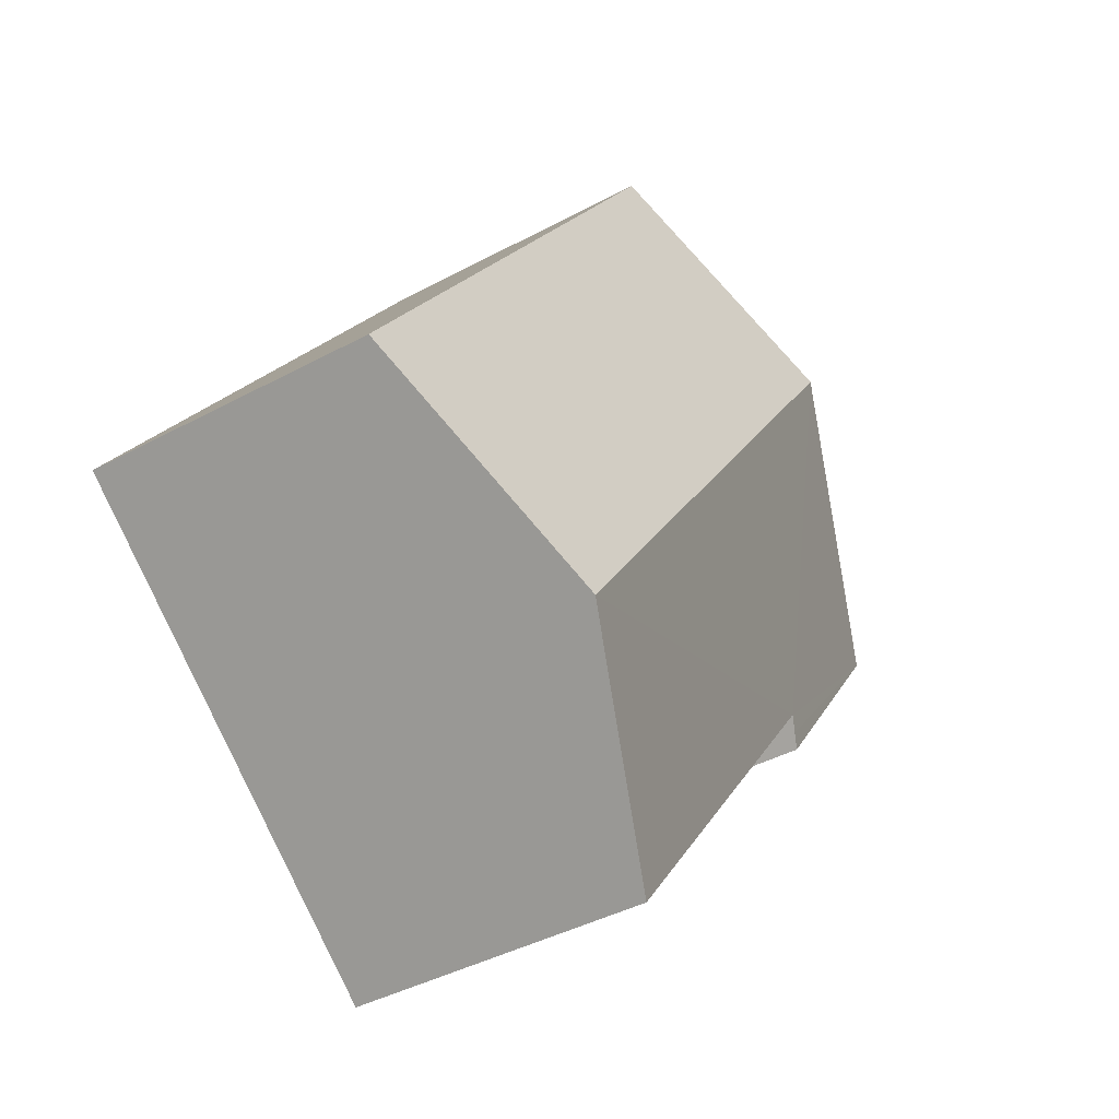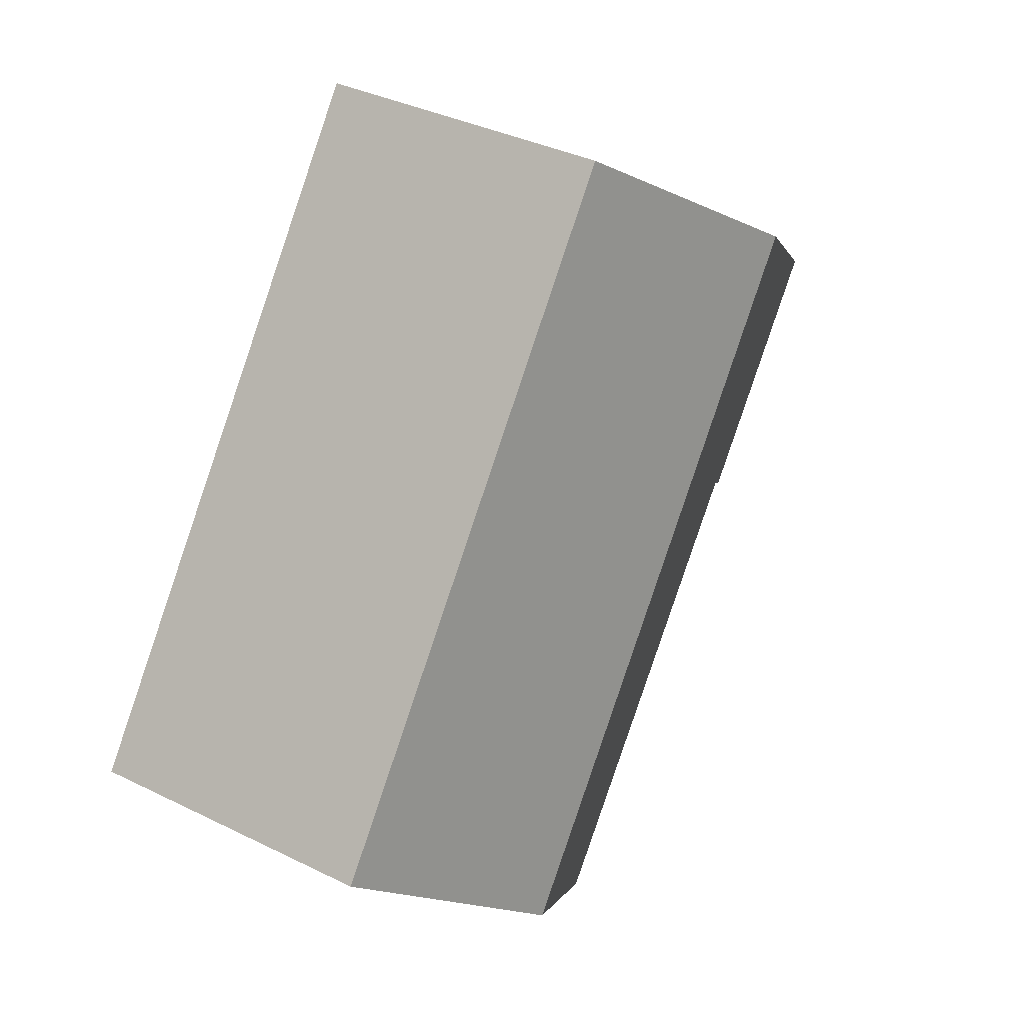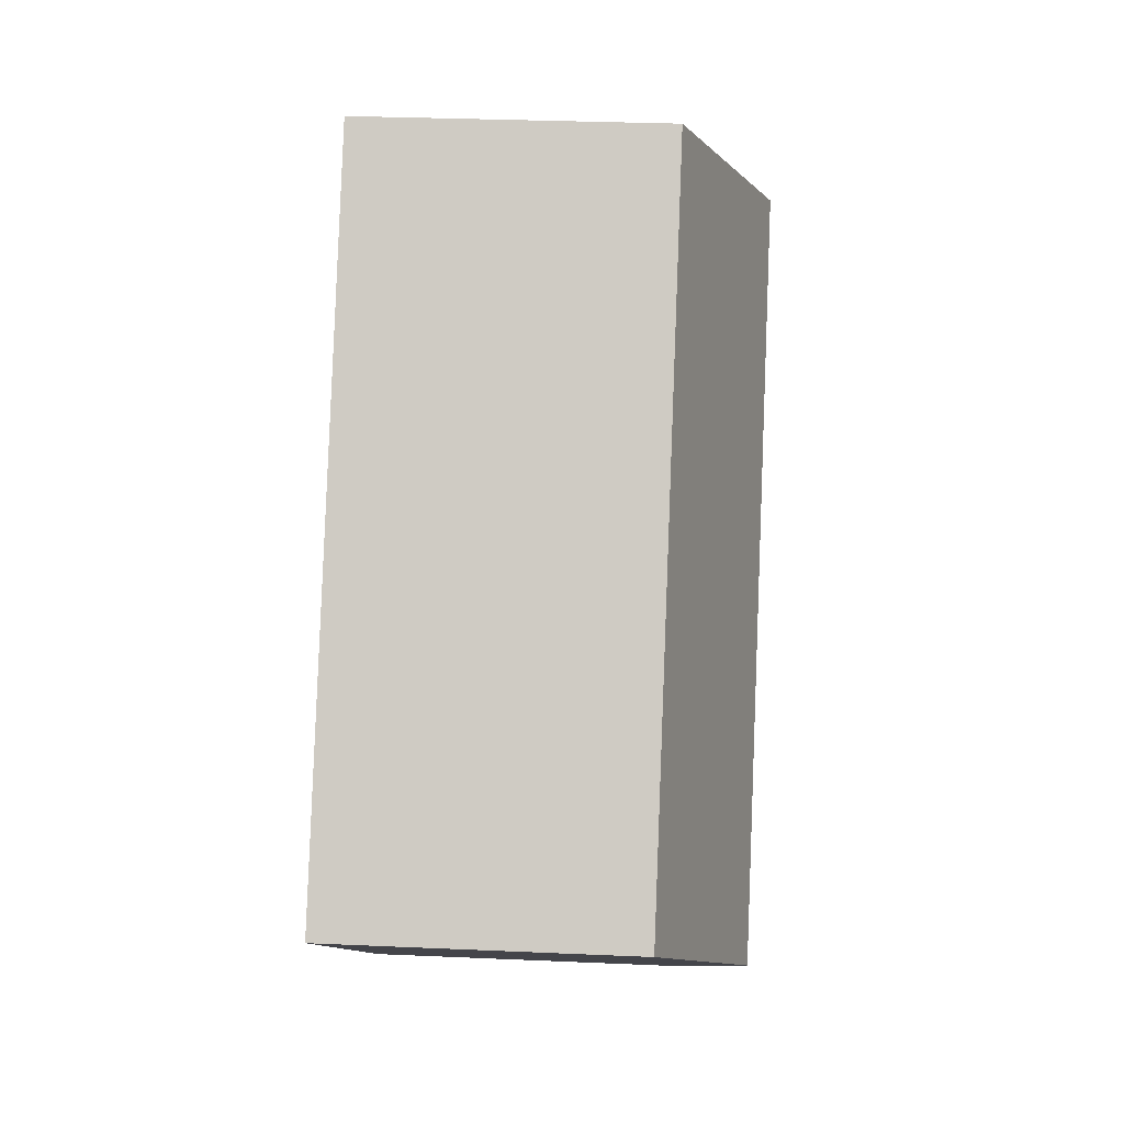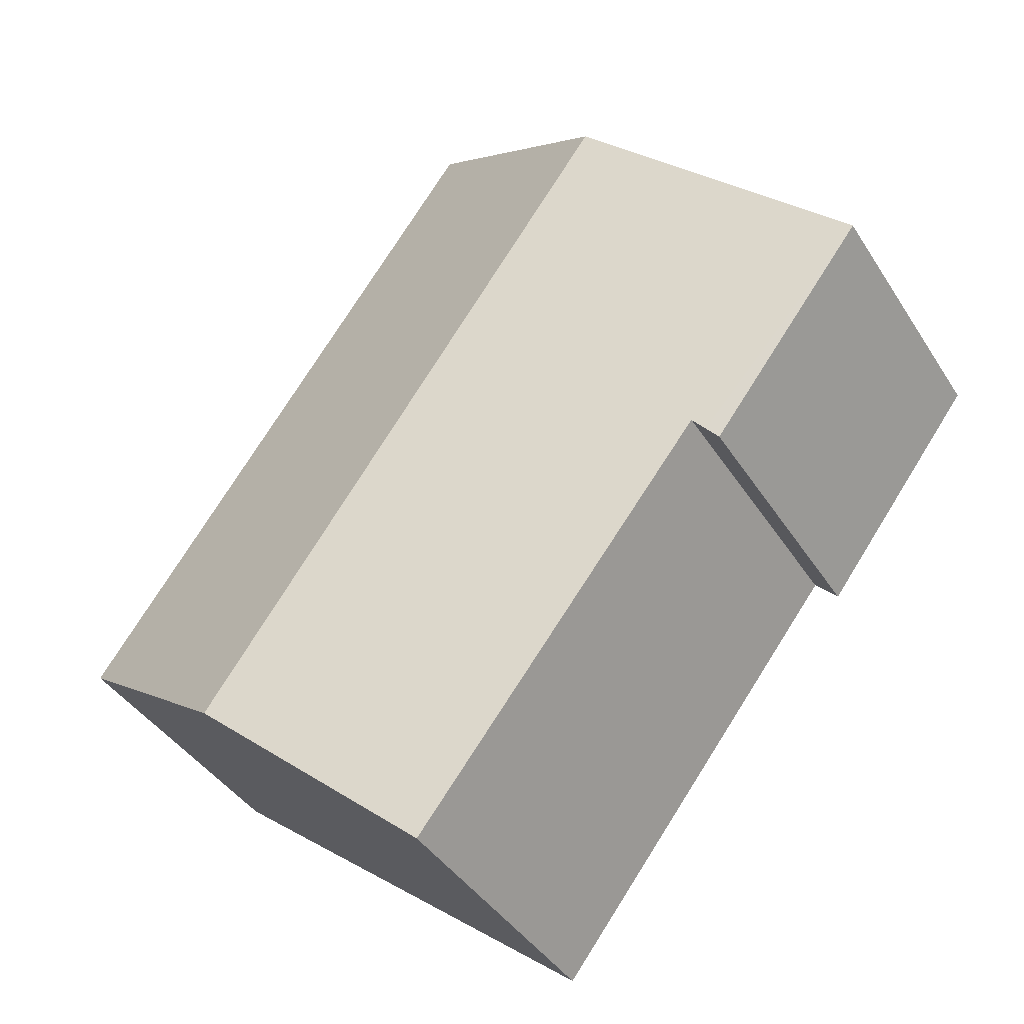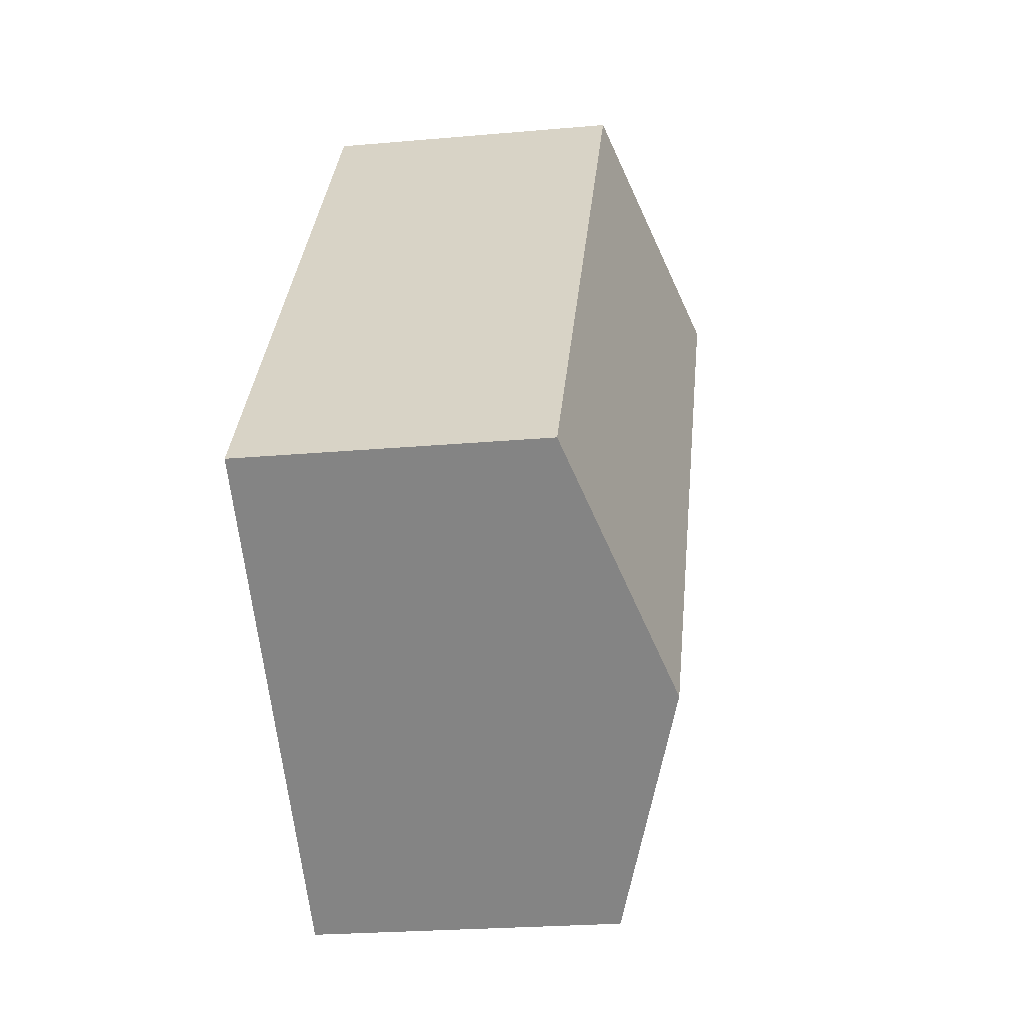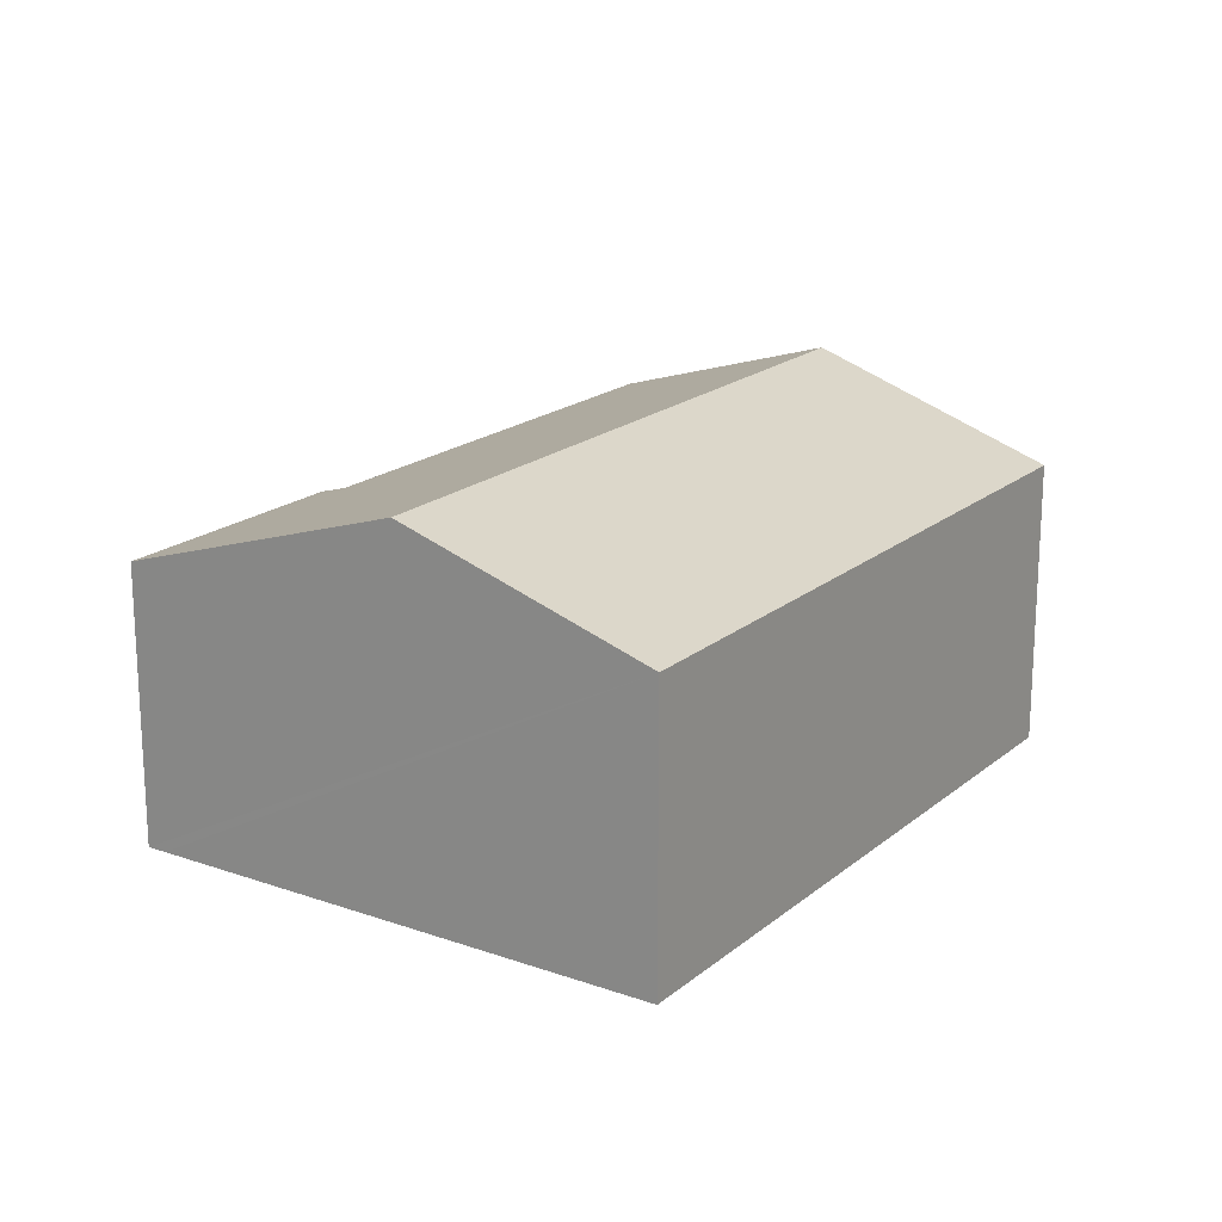
<metadata>
{"format":"obj","ext":"obj","renderer":"f3d","projection":"perspective","resolution":1024,"background":"white","views":[{"elev":-40.8,"azim":123.5,"up":"+Z"},{"elev":35.9,"azim":123.1,"up":"+Z"},{"elev":29.7,"azim":93.7,"up":"+Z"},{"elev":-40.1,"azim":-150.7,"up":"+Z"},{"elev":-23.5,"azim":98.6,"up":"+Z"},{"elev":19.2,"azim":-2.0,"up":"+Y"}]}
</metadata>
<code>
v  1.599 2.45 1.151
v  5.722 1.913 -1.599
v  4.372 2.45 -2.694
v  3.007 1.913 2.165
v  0 1.84 1.127e-16
v  1.105 1.882 -1.303
v  1.031 1.849 -1.379
v  1.183 1.916 -1.223
v  0.109 1.882 0.079
v  3.102 1.944 -3.724
v  1.031 8.444e-17 -1.379
v  0 0 0
v  3.102 2.28e-16 -3.724
v  1.183 7.489e-17 -1.223
v  0.109 -4.837e-18 0.079
v  1.599 -7.048e-17 1.151
v  3.007 -1.326e-16 2.165
v  5.722 9.791e-17 -1.599
v  4.372 1.65e-16 -2.694
v  1.105 7.979e-17 -1.303
g defaultobject
f 1 2 3
f 2 1 4
f 5 6 7
f 6 5 8
f 8 5 1
f 1 5 9
f 8 3 10
f 3 8 1
f 11 5 7
f 5 11 12
f 13 8 10
f 8 13 14
f 12 9 5
f 9 12 1
f 1 12 4
f 4 12 15
f 4 15 16
f 4 16 17
f 17 2 4
f 2 17 18
f 18 3 2
f 3 18 10
f 10 18 19
f 10 19 13
f 14 6 8
f 6 14 7
f 7 14 11
f 11 14 20
f 11 15 12
f 15 11 16
f 16 11 17
f 17 11 20
f 17 20 14
f 14 18 17
f 18 14 13
f 18 13 19

</code>
